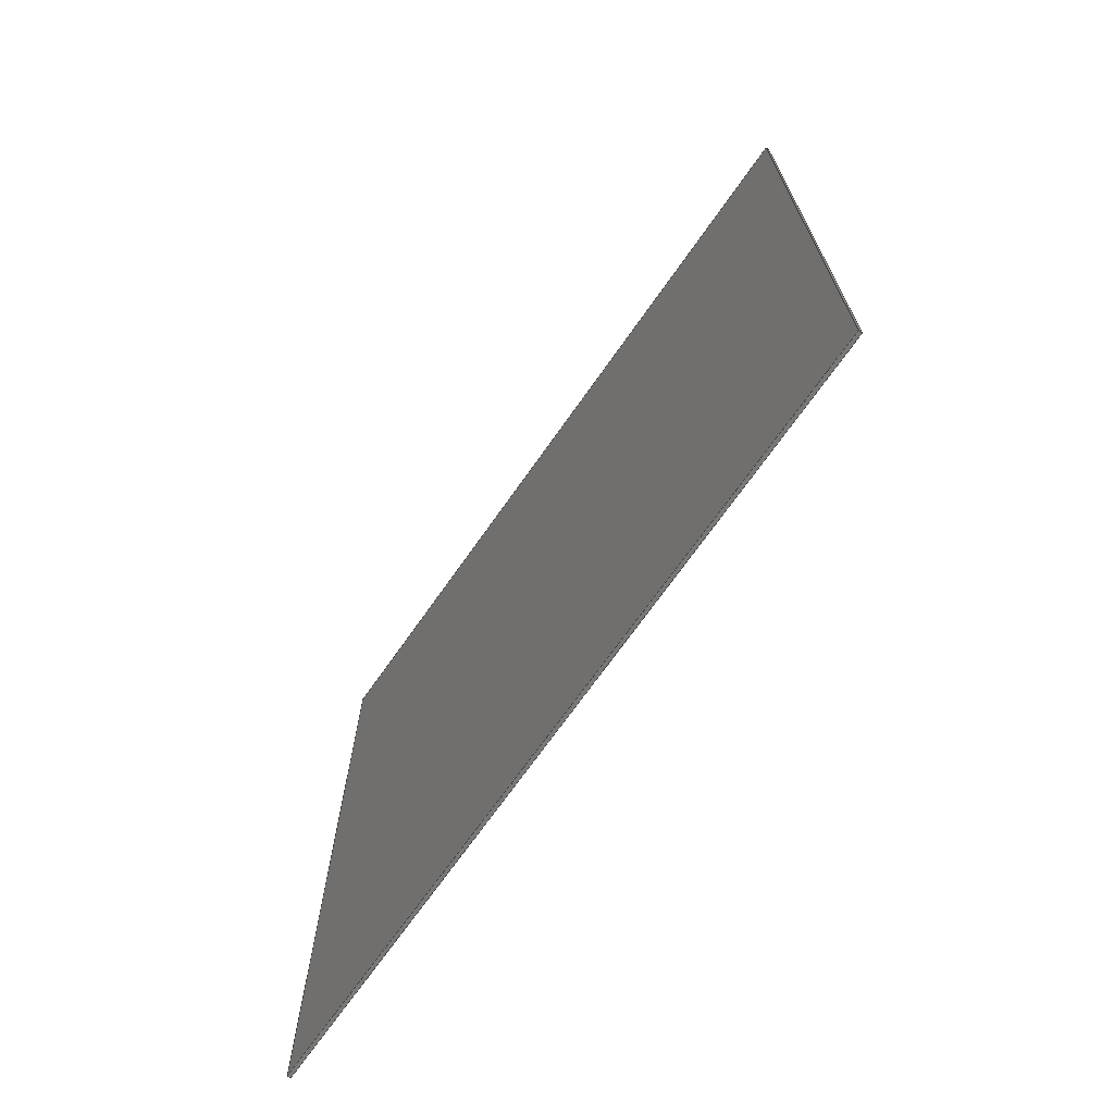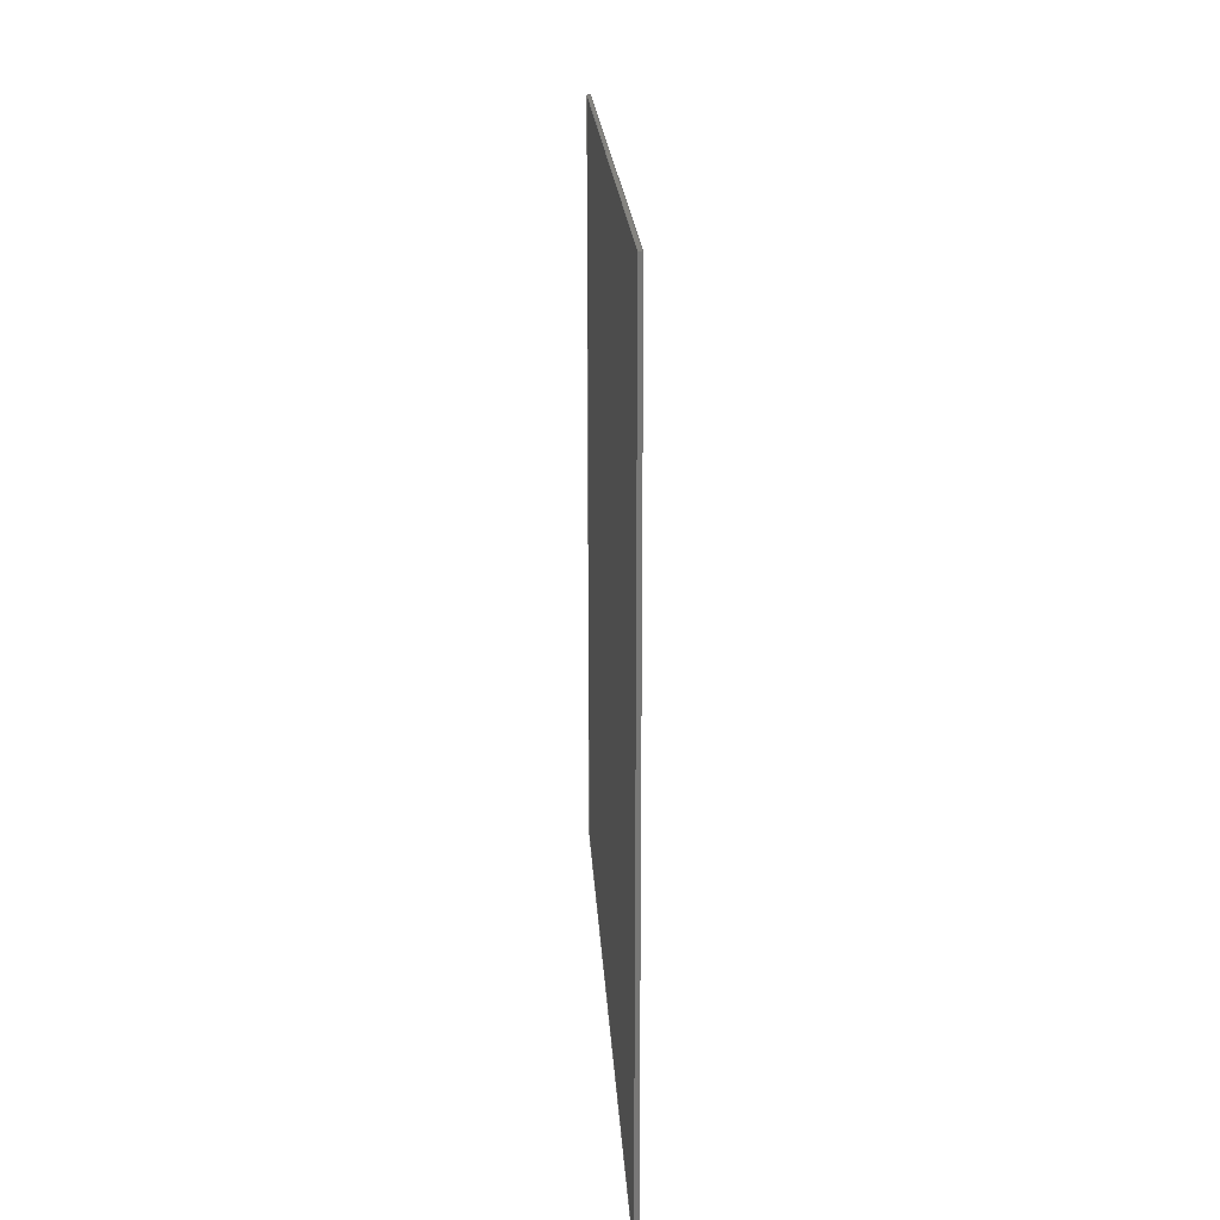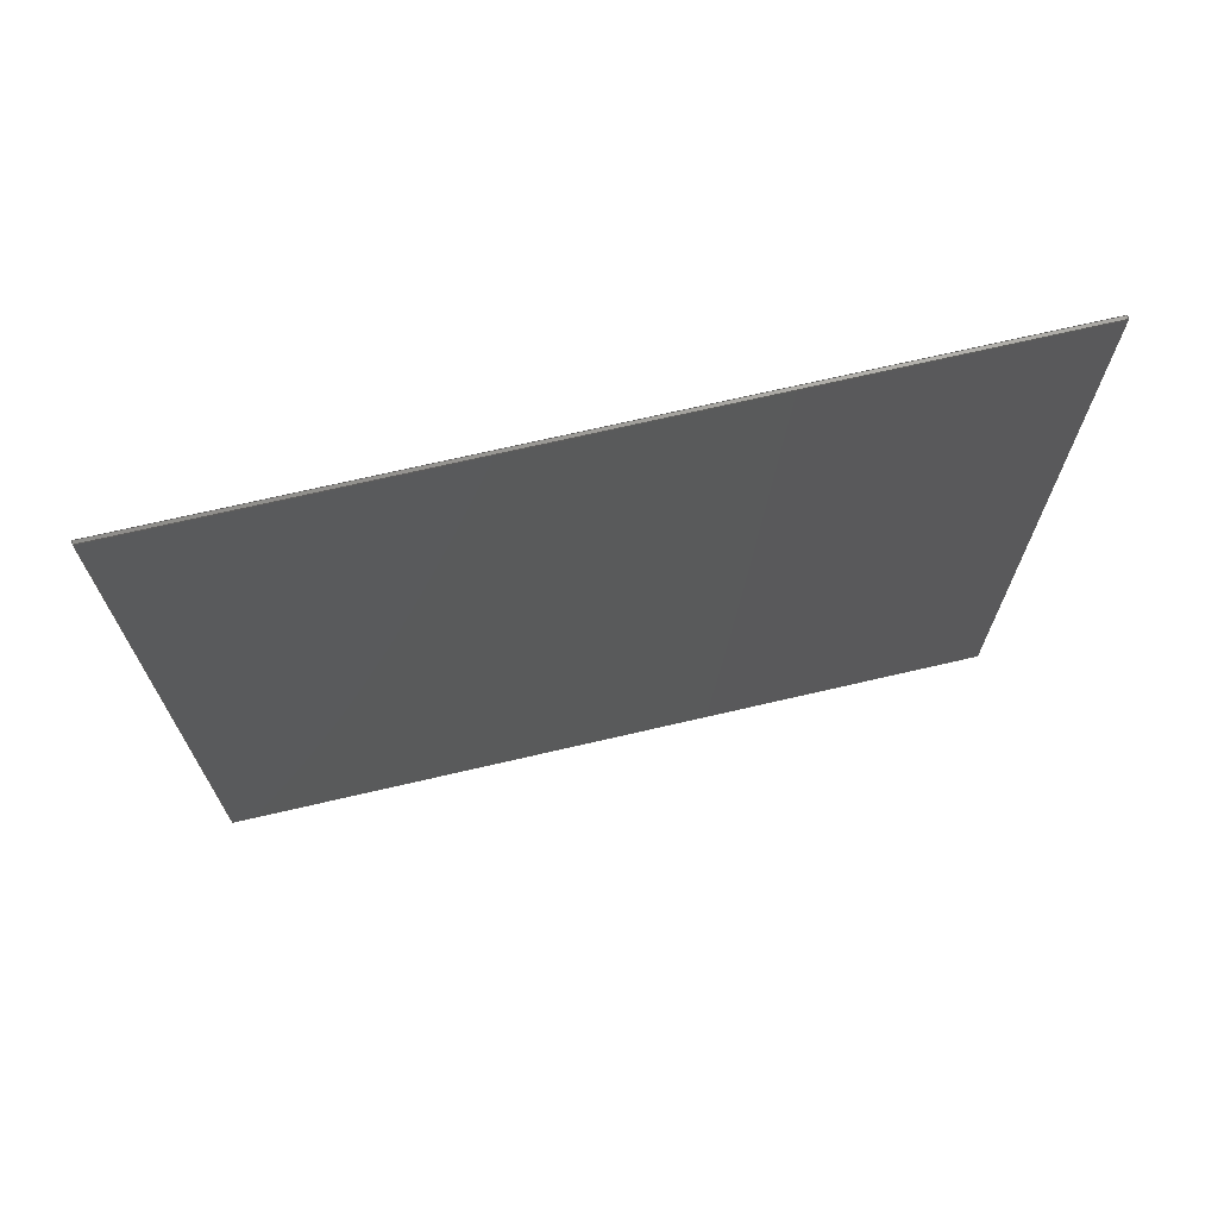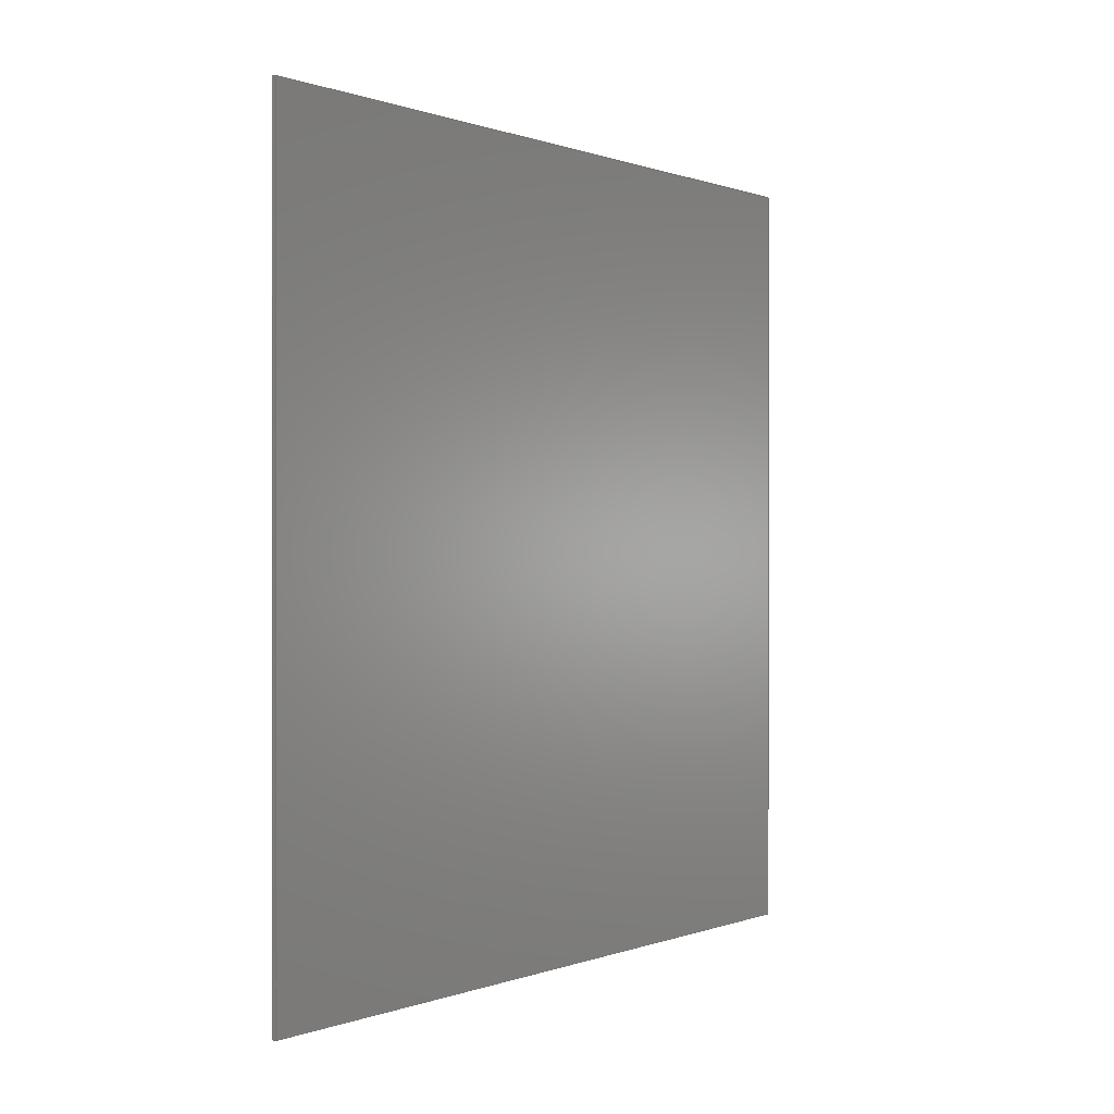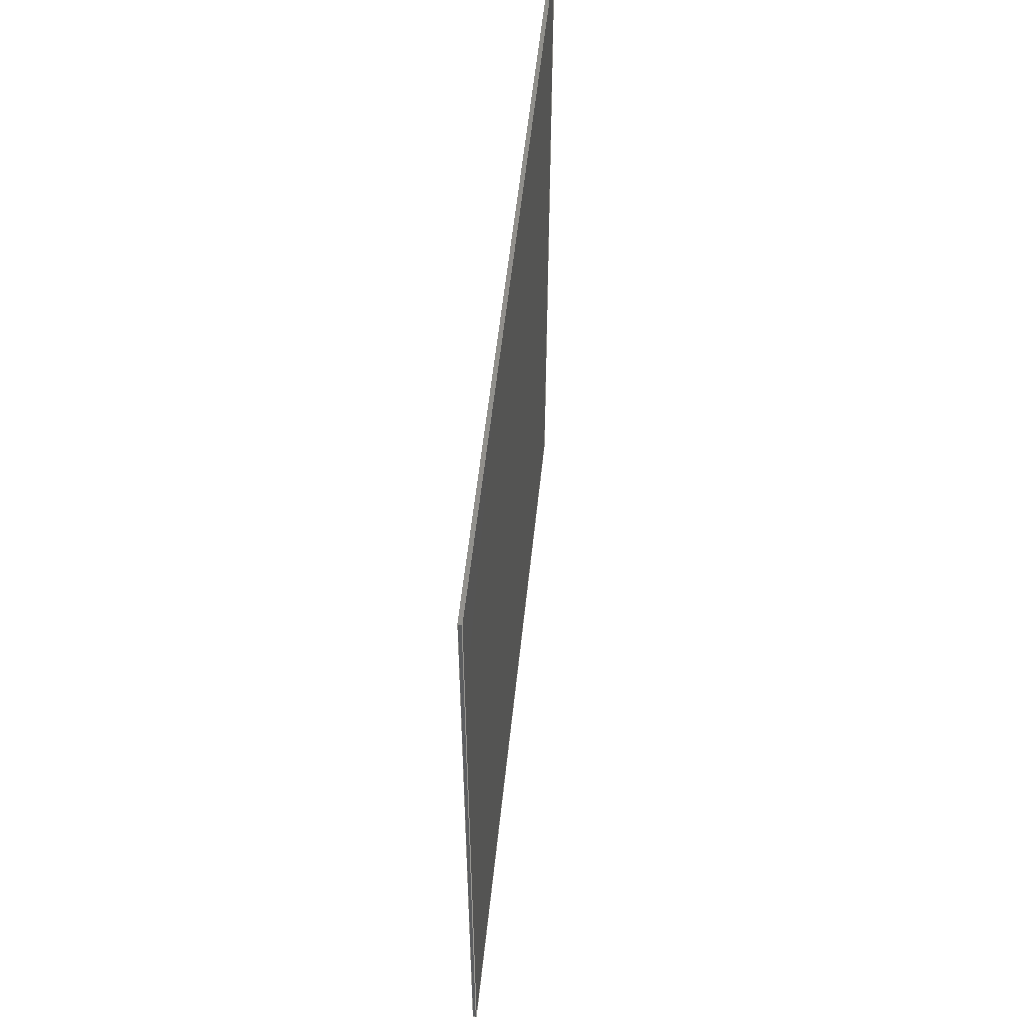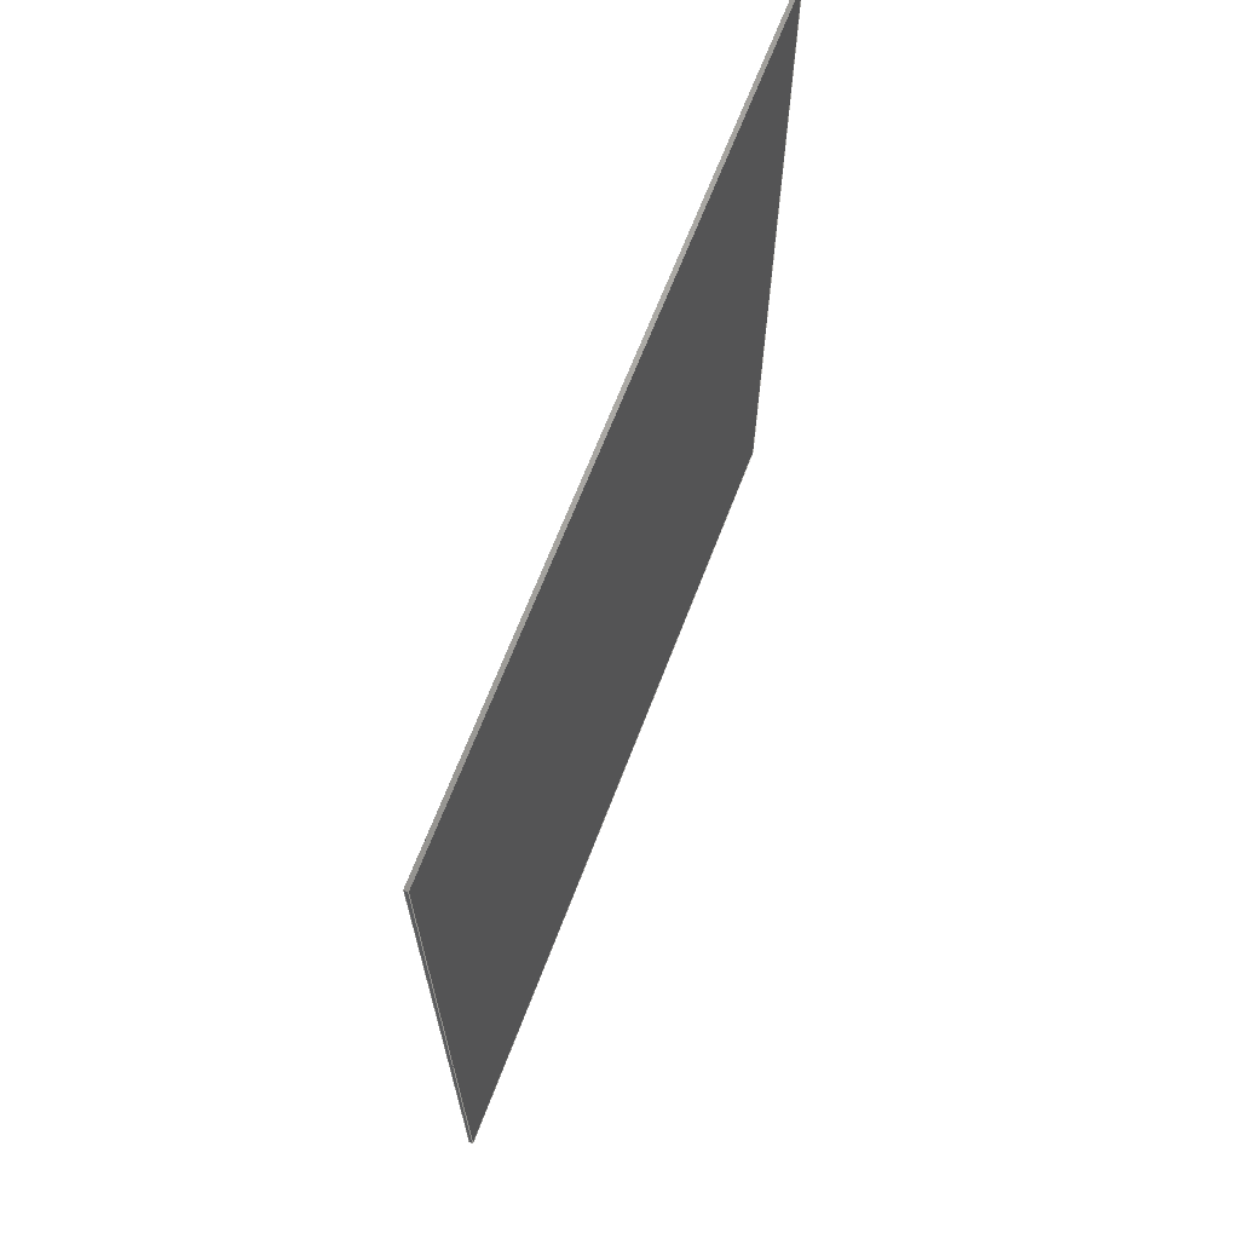
<metadata>
{"format":"iges","ext":"igs","renderer":"f3d","projection":"perspective","resolution":1024,"background":"white","views":[{"elev":-69.9,"azim":-35.0,"up":"+Z"},{"elev":19.4,"azim":-3.0,"up":"+Y"},{"elev":70.5,"azim":-103.1,"up":"+Y"},{"elev":0.2,"azim":-144.1,"up":"+Z"},{"elev":54.2,"azim":5.9,"up":"+Z"},{"elev":66.3,"azim":-159.1,"up":"+Z"}]}
</metadata>
<code>
START RECORD GO HERE.
1H,,1H;,20HCNEXT - IGES PRODUCT,11H20M_AIP.igs,44HIBM CATIA IGES - CATIA
 Version 5 Release 19 ,27HCATIA Version 5 Release 19 ,32,75,6,75,15,20HA
nti intrusion plate,1,2,2HMM,1000,1,15H2.019e+07,0.001,
1e+04,5Halexb,15HLAPTOP-PR6NE7IP,11,0,15H2.019e+07,;
     406       1       0       0       0       0       0       000010201
     406       0       0       1      15                               0
     108       2       0       0       0       0       0       001010001
     108       0       0       1       0                               0
     110       3       0       0       0       0       0       001010001
     110       0       0       1       0                               0
     110       4       0       0       0       0       0       001010001
     110       0       0       1       0                               0
     110       5       0       0       0       0       0       001010001
     110       0       0       1       0                               0
     110       6       0       0       0       0       0       001010001
     110       0       0       1       0                               0
     102       7       0       0       0       0       0       001010001
     102       0       0       1       0                               0
     142       8       0       0       0       0       0       001010001
     142       0       0       1       0                               0
     144       9       0       0   10000       0       0       000000000
     144       0       0       1       0                               0
     108      10       0       0       0       0       0       001010001
     108       0       0       1       0                               0
     110      11       0       0       0       0       0       001010001
     110       0       0       1       0                               0
     110      12       0       0       0       0       0       001010001
     110       0       0       1       0                               0
     110      13       0       0       0       0       0       001010001
     110       0       0       1       0                               0
     110      14       0       0       0       0       0       001010001
     110       0       0       1       0                               0
     102      15       0       0       0       0       0       001010001
     102       0       0       1       0                               0
     142      16       0       0       0       0       0       001010001
     142       0       0       1       0                               0
     144      17       0       0   10000       0       0       000000000
     144       0       0       1       0                               0
     108      18       0       0       0       0       0       001010001
     108       0       0       1       0                               0
     110      19       0       0       0       0       0       001010001
     110       0       0       1       0                               0
     110      20       0       0       0       0       0       001010001
     110       0       0       1       0                               0
     110      21       0       0       0       0       0       001010001
     110       0       0       1       0                               0
     110      22       0       0       0       0       0       001010001
     110       0       0       1       0                               0
     102      23       0       0       0       0       0       001010001
     102       0       0       1       0                               0
     142      24       0       0       0       0       0       001010001
     142       0       0       1       0                               0
     144      25       0       0   10000       0       0       000000000
     144       0       0       1       0                               0
     108      26       0       0       0       0       0       001010001
     108       0       0       1       0                               0
     110      27       0       0       0       0       0       001010001
     110       0       0       1       0                               0
     110      28       0       0       0       0       0       001010001
     110       0       0       1       0                               0
     110      29       0       0       0       0       0       001010001
     110       0       0       1       0                               0
     110      30       0       0       0       0       0       001010001
     110       0       0       1       0                               0
     102      31       0       0       0       0       0       001010001
     102       0       0       1       0                               0
     142      32       0       0       0       0       0       001010001
     142       0       0       1       0                               0
     144      33       0       0   10000       0       0       000000000
     144       0       0       1       0                               0
     108      34       0       0       0       0       0       001010001
     108       0       0       1       0                               0
     110      35       0       0       0       0       0       001010001
     110       0       0       1       0                               0
     110      36       0       0       0       0       0       001010001
     110       0       0       1       0                               0
     110      37       0       0       0       0       0       001010001
     110       0       0       1       0                               0
     110      38       0       0       0       0       0       001010001
     110       0       0       1       0                               0
     102      39       0       0       0       0       0       001010001
     102       0       0       1       0                               0
     142      40       0       0       0       0       0       001010001
     142       0       0       1       0                               0
     144      41       0       0   10000       0       0       000000000
     144       0       0       1       0                               0
     108      42       0       0       0       0       0       001010001
     108       0       0       1       0                               0
     110      43       0       0       0       0       0       001010001
     110       0       0       1       0                               0
     110      44       0       0       0       0       0       001010001
     110       0       0       1       0                               0
     110      45       0       0       0       0       0       001010001
     110       0       0       1       0                               0
     110      46       0       0       0       0       0       001010001
     110       0       0       1       0                               0
     102      47       0       0       0       0       0       001010001
     102       0       0       1       0                               0
     142      48       0       0       0       0       0       001010001
     142       0       0       1       0                               0
     144      49       0       0   10000       0       0       000000000
     144       0       0       1       0                               0
406,1,15HCorps principal,0,0;                                          1
108,0,0,-1,0,0,0,0,0,1,0,0;                            3
110,1.5,0,0,1.5,360,0,0,0;                                     5
110,1.5,360,0,0,360,0,0,0;                                   7
110,0,360,0,0,0,0,0,0;                                     9
110,0,0,0,1.5,0,0,0,0;                                      11
102,4,5,7,9,11,0,0;                                                   13
142,0,3,0,13,2,0,0;                                                   15
144,3,1,0,15,0,1,1;                                                   17
108,0,1,0,360,0,0,360,0,1,0,0;                        19
110,1.5,360,0,1.5,360,360,0,0;                                21
110,1.5,360,360,0,360,360,0,0;                              23
110,0,360,360,0,360,0,0,0;                                25
110,0,360,0,1.5,360,0,0,0;                                  27
102,4,21,23,25,27,0,0;                                                29
142,0,19,0,29,2,0,0;                                                  31
144,19,1,0,31,0,1,1;                                                  33
108,0,0,1,360,0,0,360,360,1,0,0;                      35
110,1.5,360,360,1.5,-5.684e-14,360,0,0;                  37
110,1.5,-5.684e-14,360,0,-5.684e-14,360,0,0;      39
110,0,-5.684e-14,360,0,360,360,0,0;                  41
110,0,360,360,1.5,360,360,0,0;                              43
102,4,37,39,41,43,0,0;                                                45
142,0,35,0,45,2,0,0;                                                  47
144,35,1,0,47,0,1,1;                                                  49
108,0,-1,0,0,0,0,0,360,1,0,0;                         51
110,1.5,-5.684e-14,360,1.5,0,0,0,0;                      53
110,1.5,0,0,0,0,0,0,0;                                      55
110,0,0,0,0,-5.684e-14,360,0,0;                      57
110,0,-5.684e-14,360,1.5,-5.684e-14,360,0,0;      59
102,4,53,55,57,59,0,0;                                                61
142,0,51,0,61,2,0,0;                                                  63
144,51,1,0,63,0,1,1;                                                  65
108,1,0,0,0,0,0,0,0,1,0,0;                            67
110,0,0,0,0,360,0,0,0;                                    69
110,0,360,0,0,360,360,0,0;                                71
110,0,360,360,0,-5.684e-14,360,0,0;                  73
110,0,-5.684e-14,360,0,0,0,0,0;                      75
102,4,69,71,73,75,0,0;                                                77
142,0,67,0,77,2,0,0;                                                  79
144,67,1,0,79,0,1,1;                                                  81
108,1,0,0,1.5,0,1.5,0,0,1,0,0;                            83
110,1.5,0,0,1.5,-5.684e-14,360,0,0;                      85
110,1.5,-5.684e-14,360,1.5,360,360,0,0;                  87
110,1.5,360,360,1.5,360,0,0,0;                                89
110,1.5,360,0,1.5,0,0,0,0;                                    91
102,4,85,87,89,91,0,0;                                                93
142,0,83,0,93,2,0,0;                                                  95
144,83,1,0,95,0,1,1;                                                  97
S      1G      4D     98P     49
</code>
